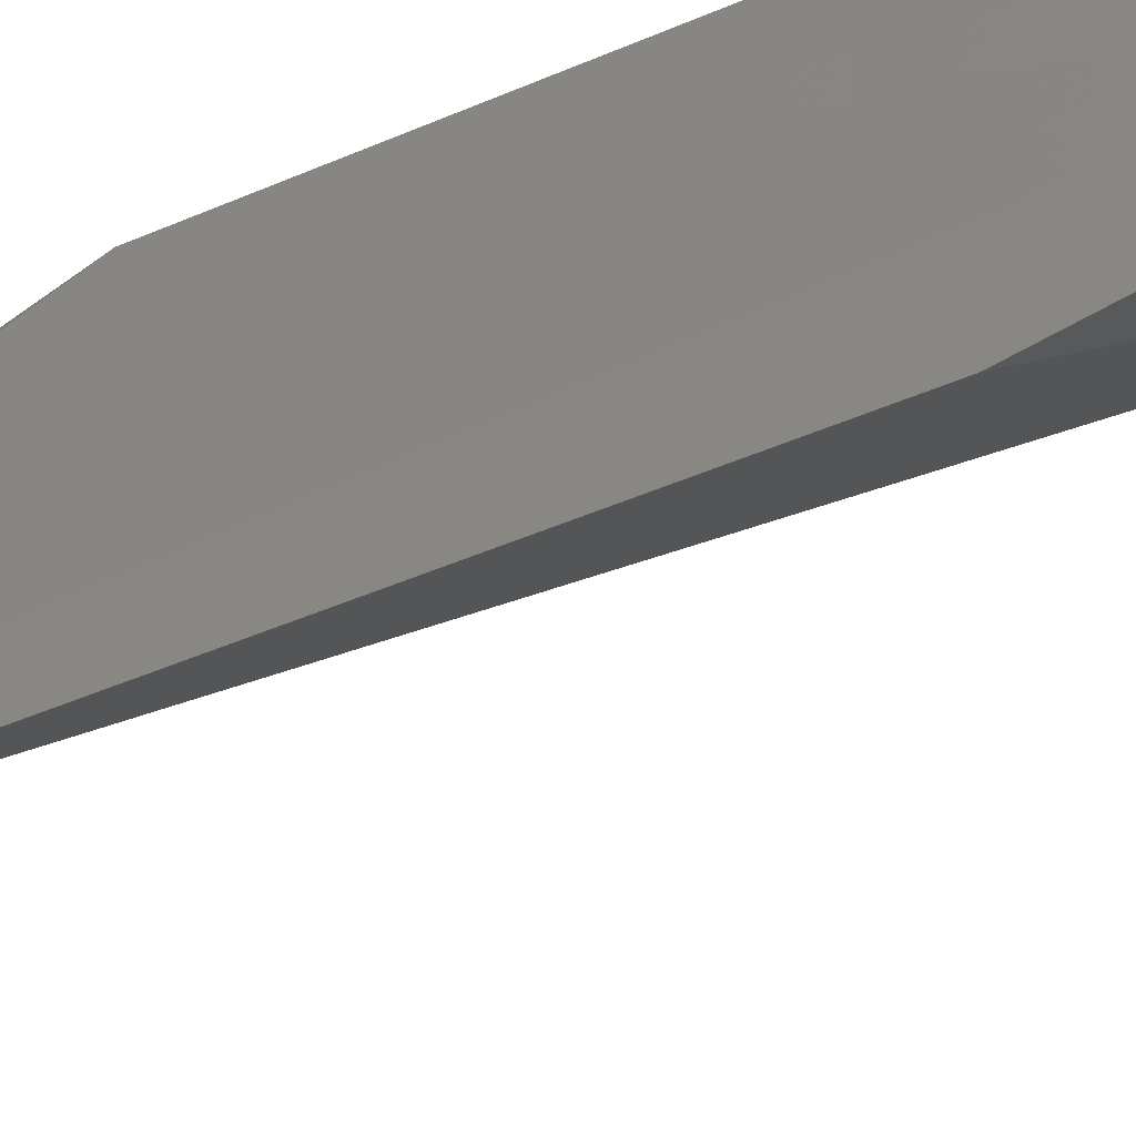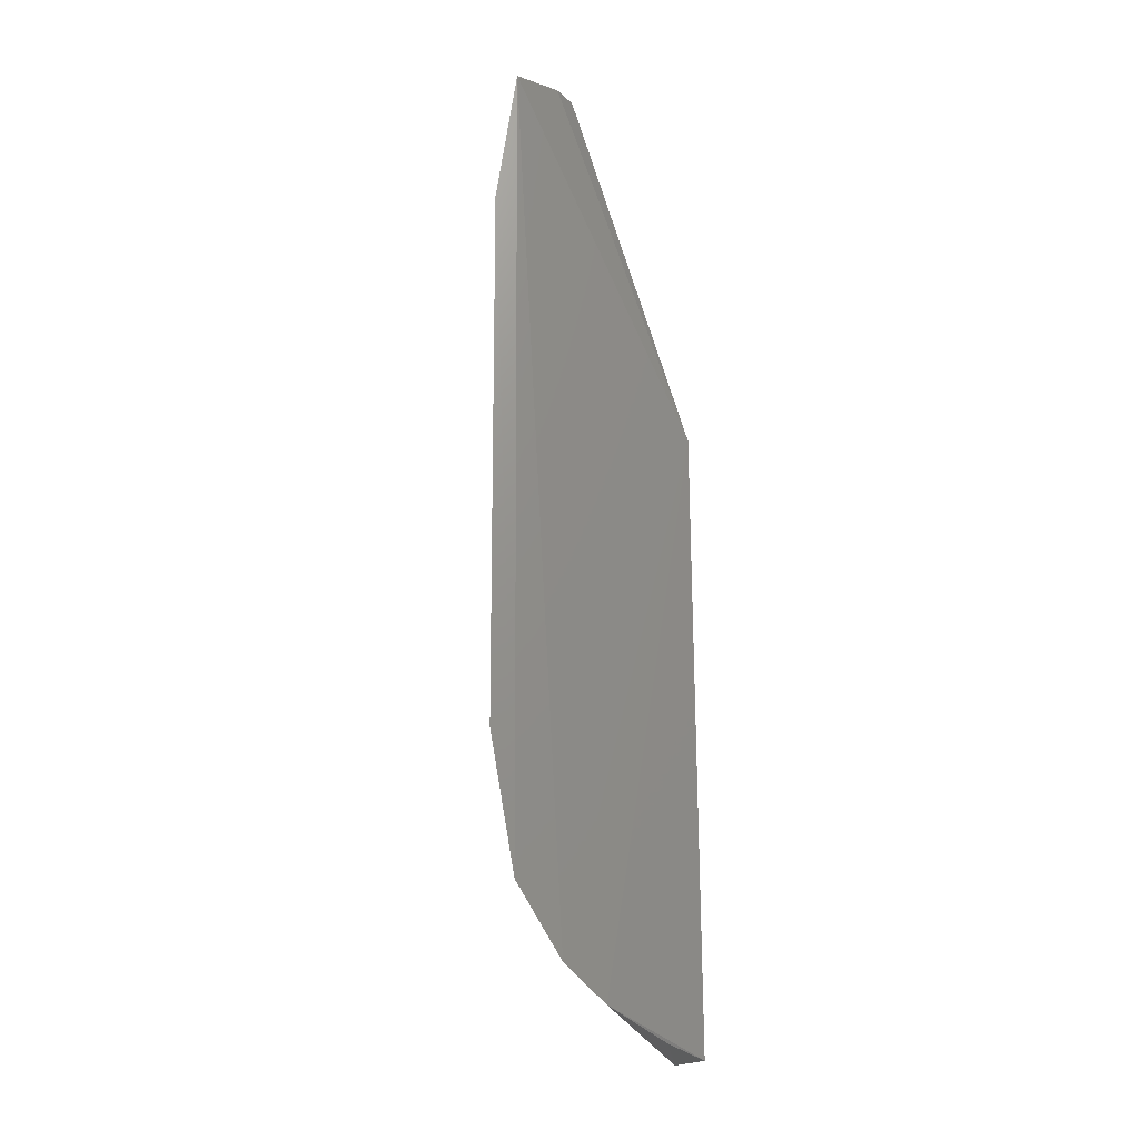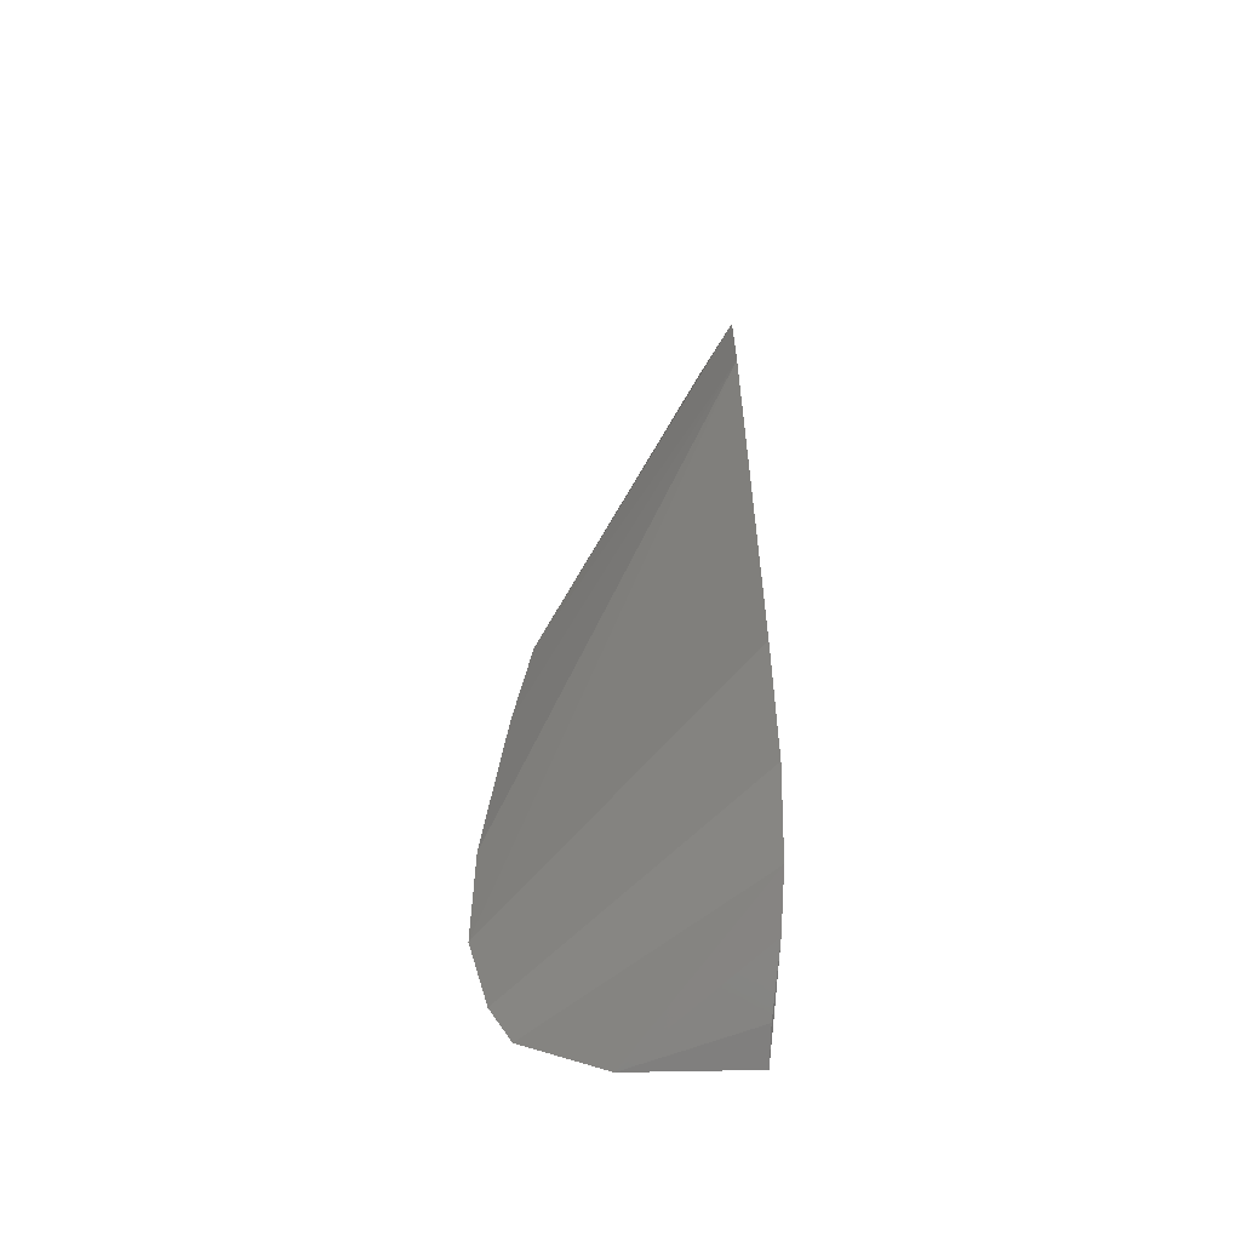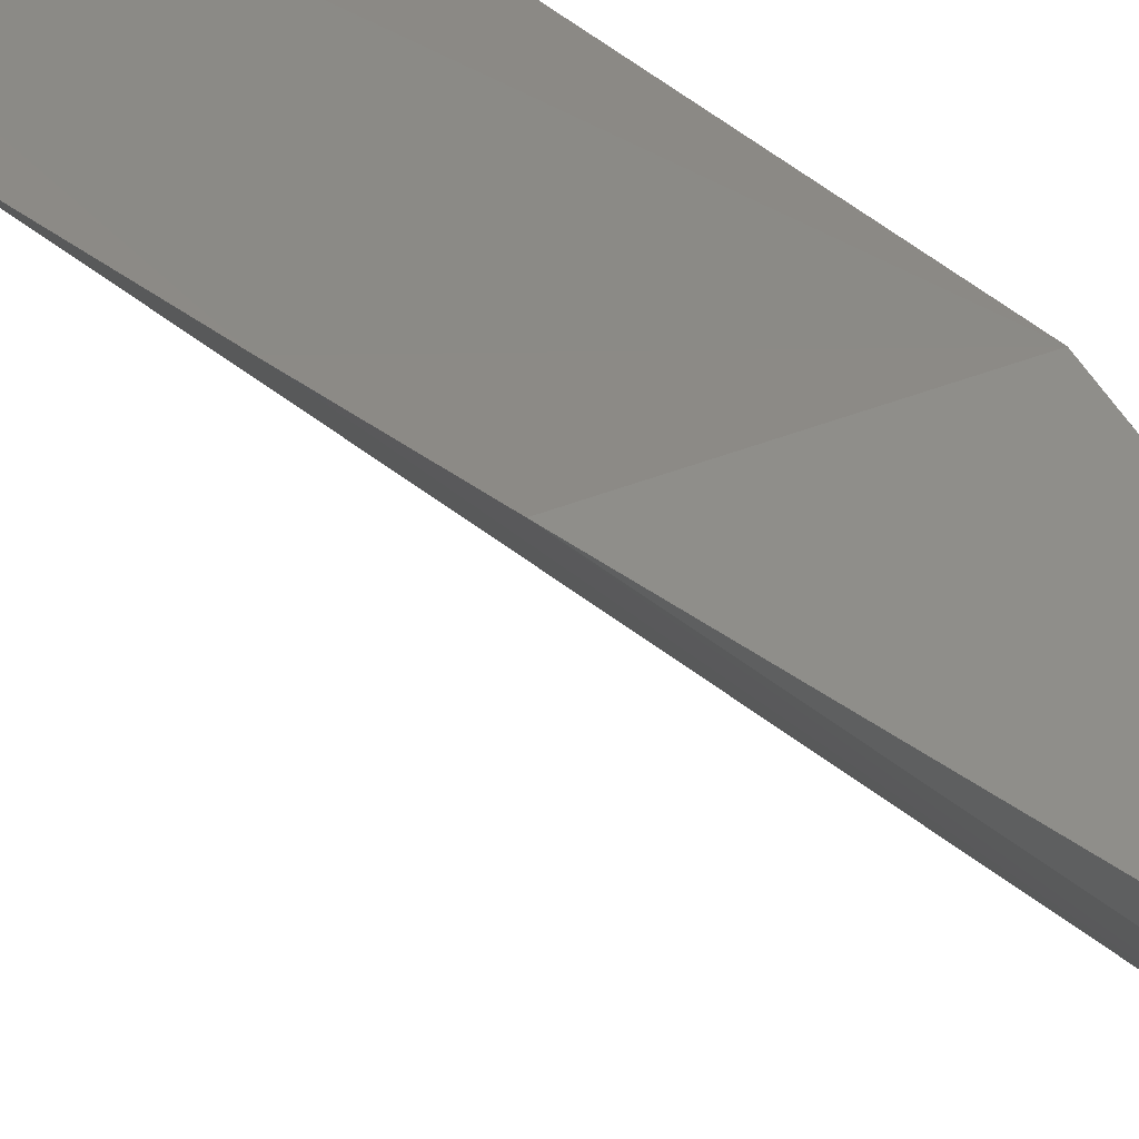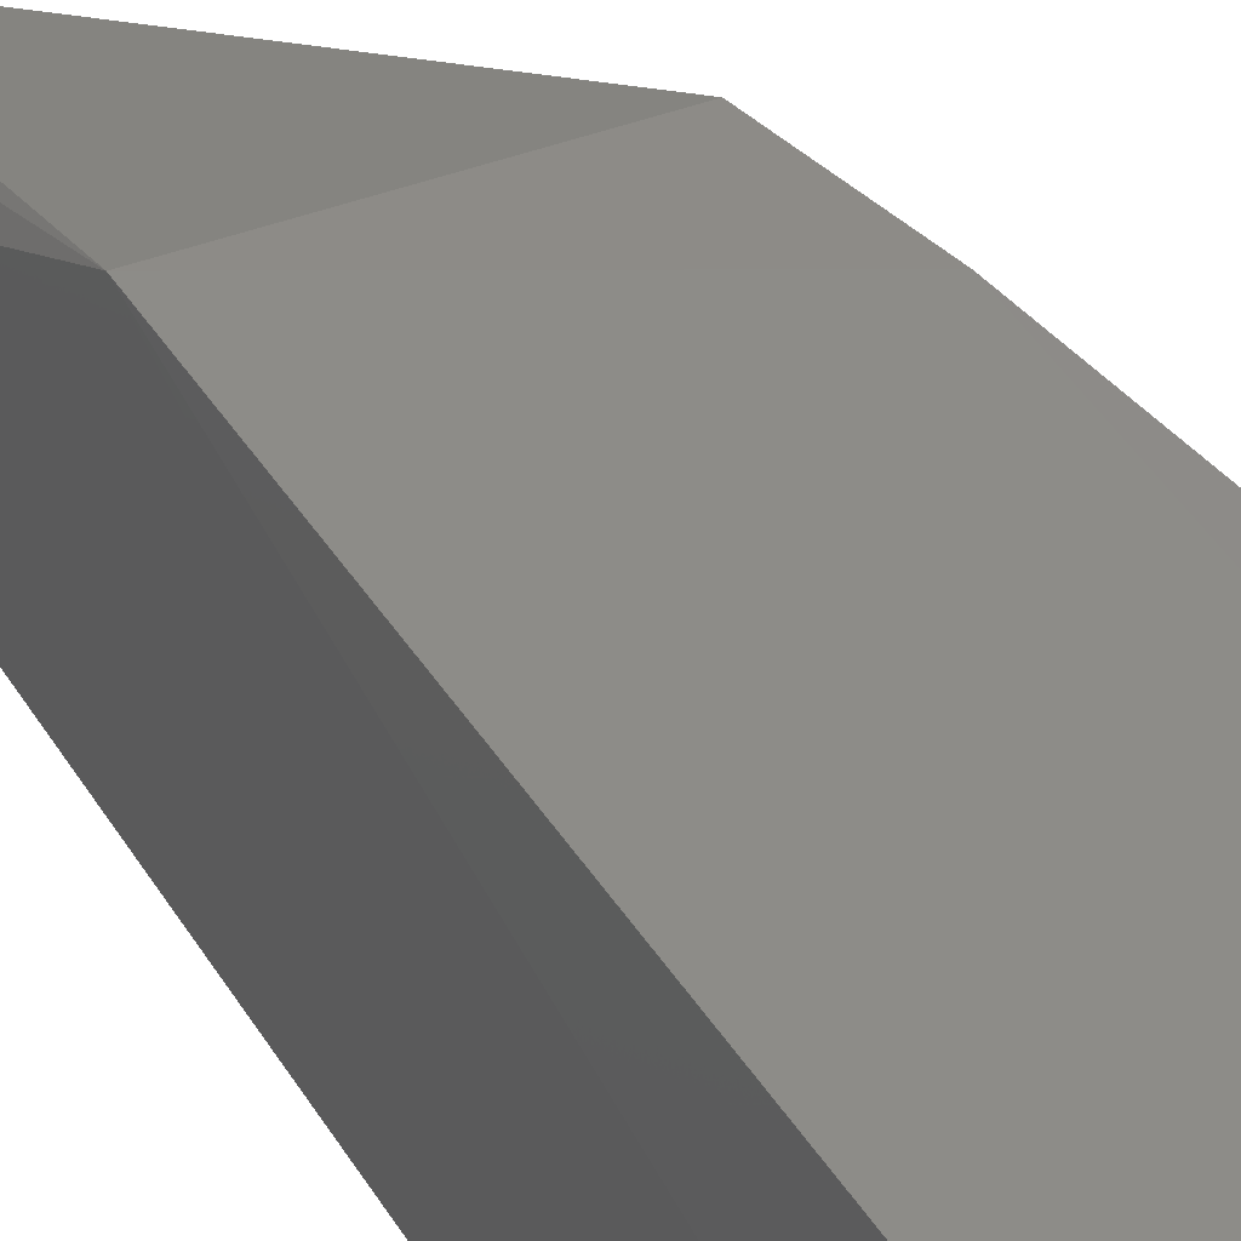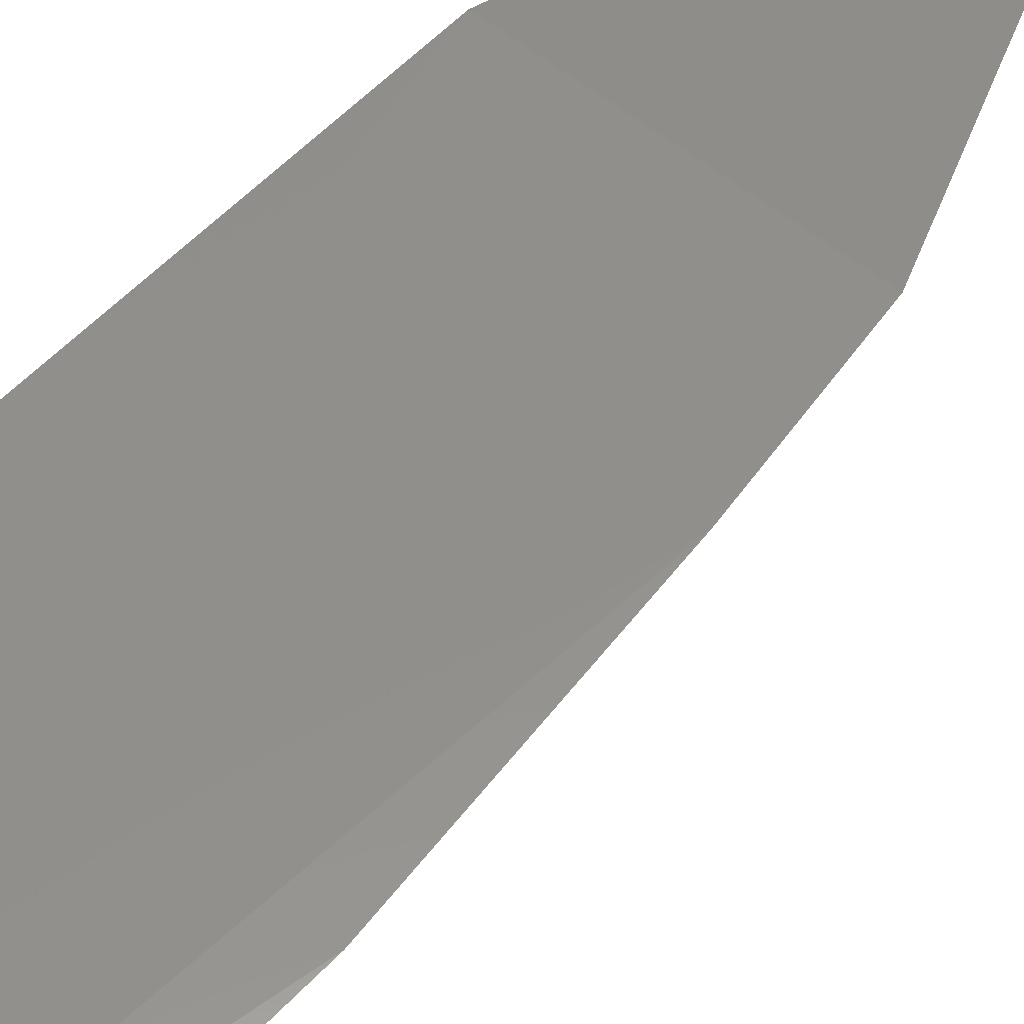
<metadata>
{"format":"stl","ext":"stl","renderer":"f3d","projection":"perspective","resolution":1024,"background":"white","views":[{"elev":-41.6,"azim":-61.8,"up":"+Z"},{"elev":-18.1,"azim":-103.6,"up":"+Y"},{"elev":-58.2,"azim":179.7,"up":"+Y"},{"elev":30.7,"azim":145.9,"up":"+Z"},{"elev":36.0,"azim":-26.4,"up":"+Z"},{"elev":53.4,"azim":41.6,"up":"+Z"}]}
</metadata>
<code>
# stl→obj: 18 verts, 32 faces
v 11.71 3.91 0.6295
v 10.23 5.644 -0.8222
v 10.22 6.647 -0.6737
v 11.98 1.598 0.6621
v 11.99 0.7373 0.6593
v 10.2 0.7525 -0.645
v 11.84 3.042 0.6612
v 10.28 3.912 0.5994
v 11.12 -0.3255 0.6791
v 10.28 -0.3544 0.628
v 10.48 6.643 -0.1968
v 10.22 1.748 -0.8153
v 10.2 0.2364 -0.3256
v 11.69 -0.08662 0.6875
v 10.39 6.681 -0.3296
v 10.22 -0.0238 -0.03306
v 11.84 0.1723 0.6622
v 10.27 -0.2524 0.3803
f 1 2 3
f 4 5 2
f 6 3 2
f 7 4 2
f 7 2 1
f 7 1 8
f 9 7 8
f 9 8 10
f 11 8 1
f 11 1 3
f 12 6 2
f 12 2 5
f 12 5 6
f 13 8 3
f 13 3 6
f 14 5 4
f 14 4 7
f 14 7 9
f 14 13 6
f 14 9 13
f 15 11 3
f 15 3 8
f 15 8 11
f 16 10 8
f 16 8 13
f 16 13 9
f 17 14 6
f 17 6 5
f 17 5 14
f 18 16 9
f 18 9 10
f 18 10 16

</code>
